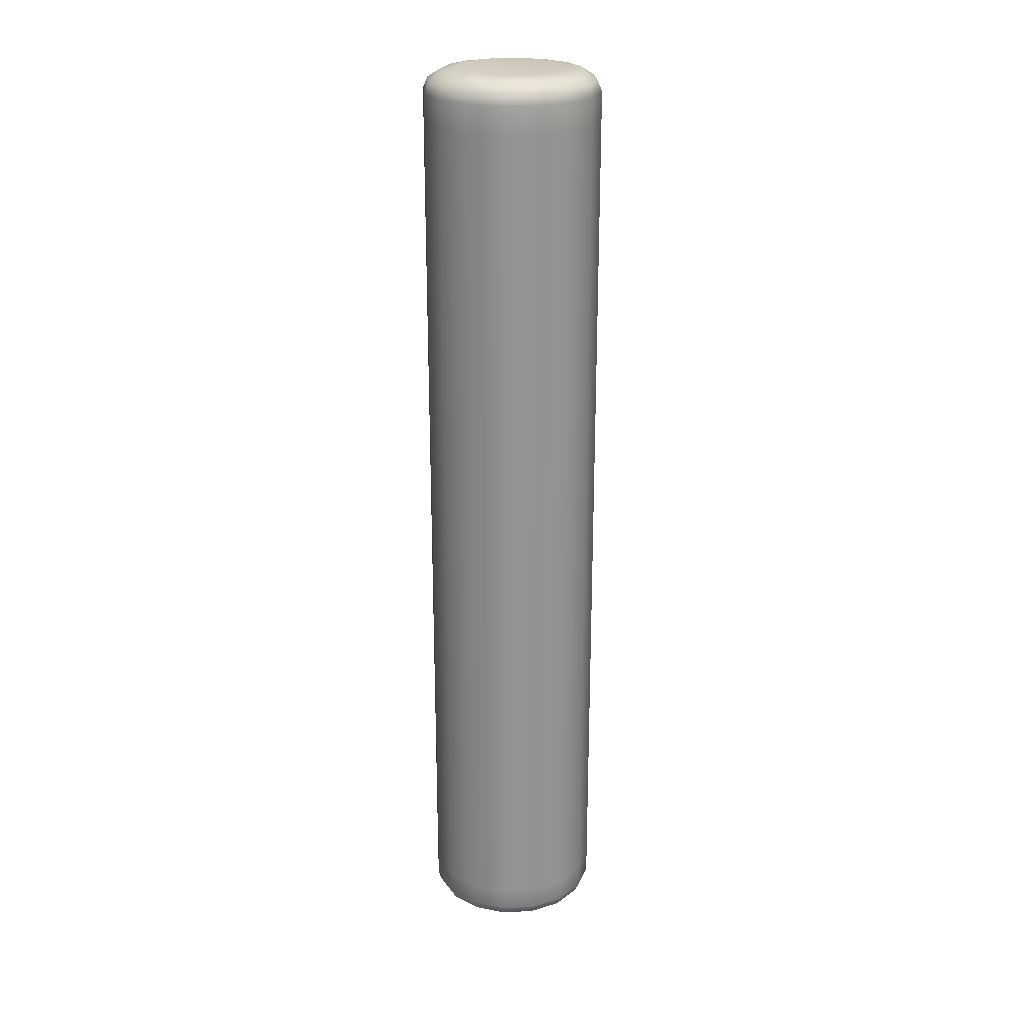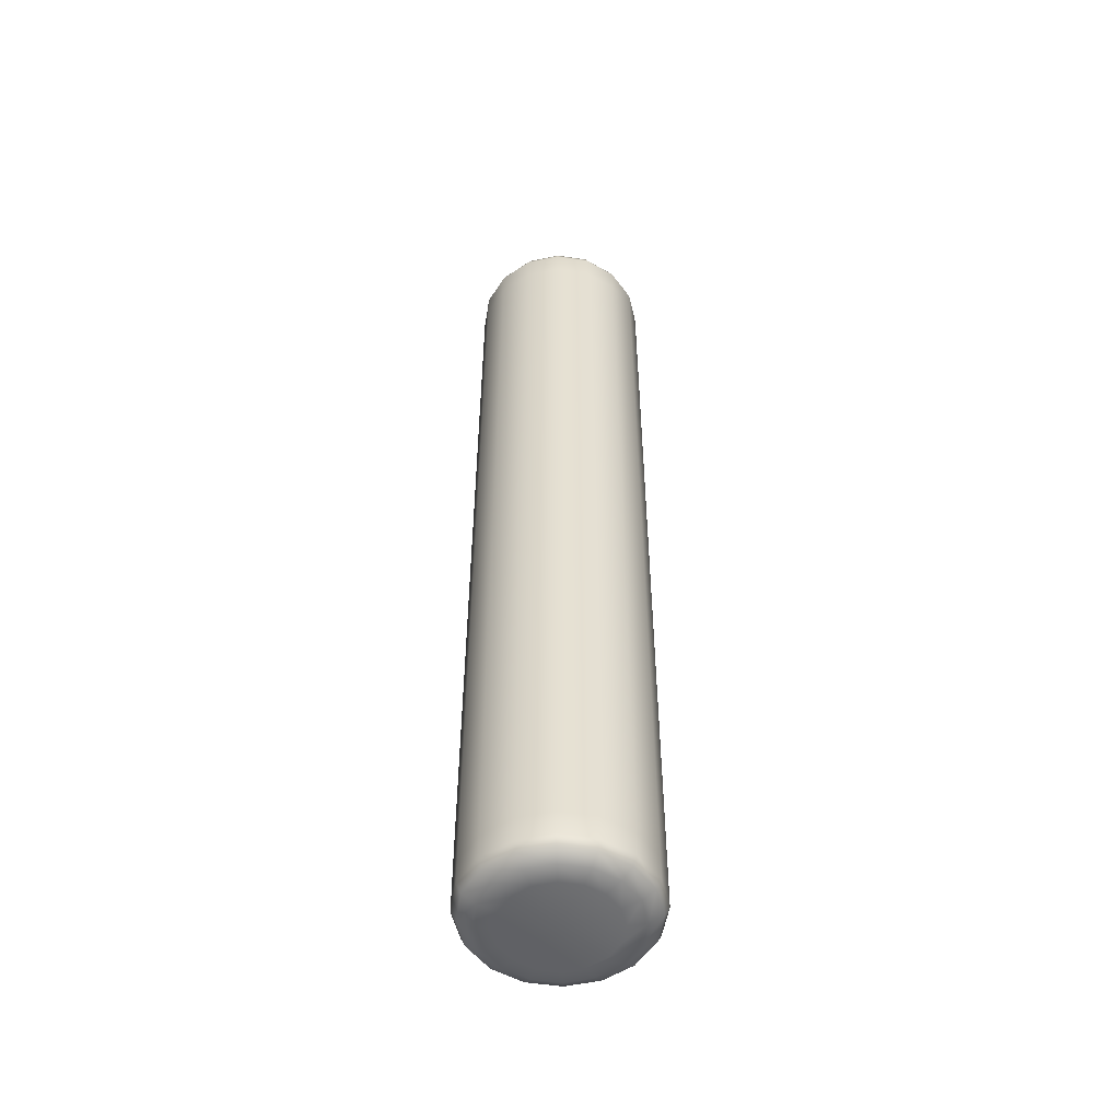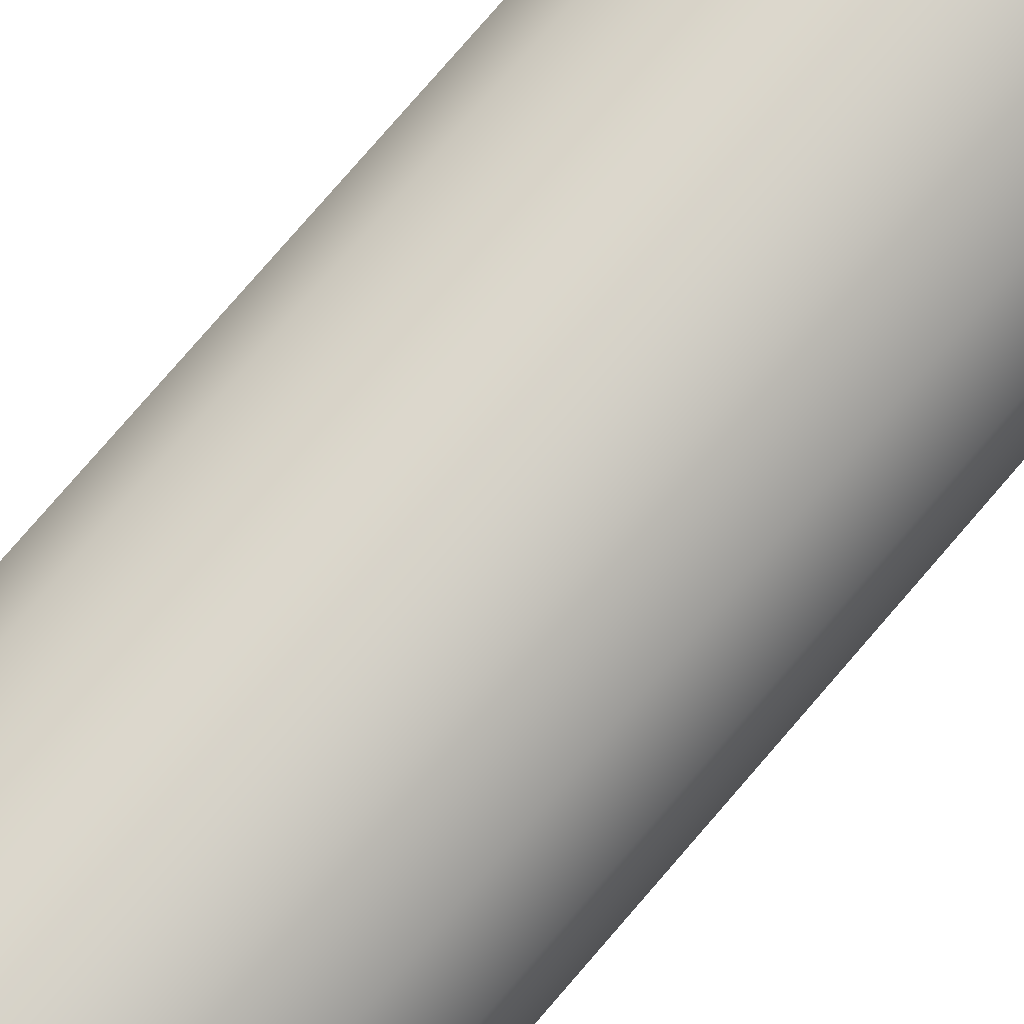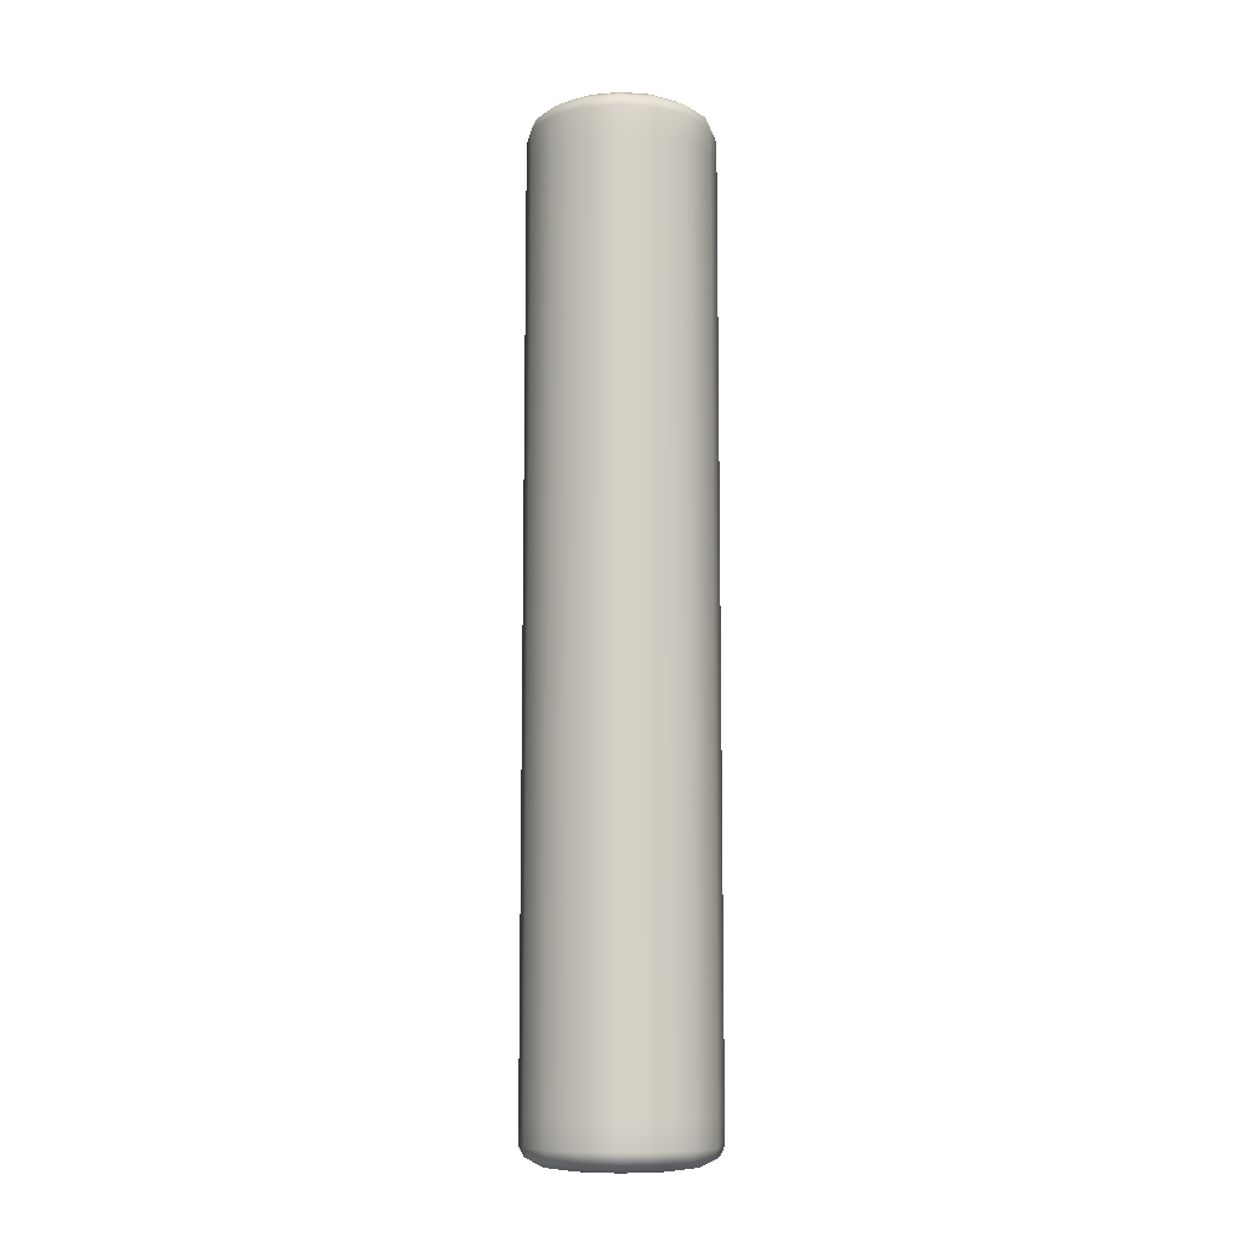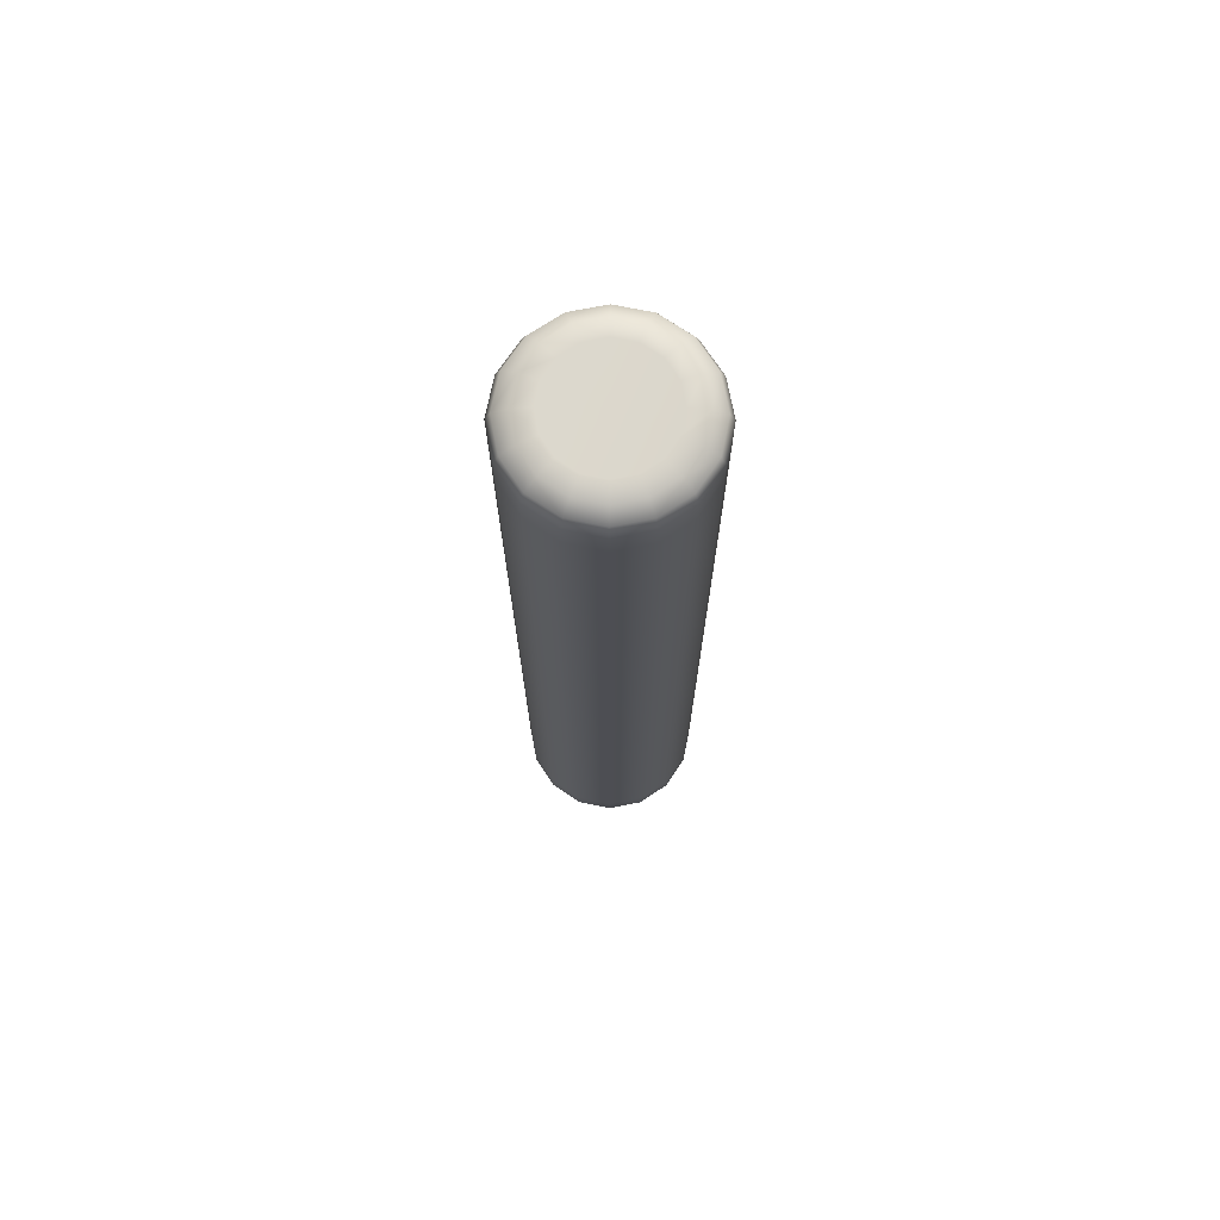
<metadata>
{"format":"obj","ext":"obj","renderer":"f3d","projection":"perspective","resolution":1024,"background":"white","views":[{"elev":23.6,"azim":119.1,"up":"+Y"},{"elev":-51.9,"azim":46.9,"up":"+Y"},{"elev":76.4,"azim":40.6,"up":"+Z"},{"elev":-10.2,"azim":-133.9,"up":"+Y"},{"elev":72.8,"azim":-157.2,"up":"+Y"}]}
</metadata>
<code>
g ENV_S06_G8_Funnel_InflablePillar_A_MO
v 1.363 -7.641 -0.5645
v 1.363 6.628 -0.5645
v 1.043 6.628 -1.043
v 1.043 -7.641 -1.043
v 0.5645 6.628 -1.363
v 0.5645 -7.641 -1.363
v 0.5645 -7.641 -1.363
v 0.5645 6.628 -1.363
v -4.864e-05 6.628 -1.475
v -4.864e-05 -7.641 -1.475
v -0.5646 6.628 -1.363
v -0.5646 -7.641 -1.363
v -1.043 6.628 -1.043
v -1.043 -7.641 -1.043
v -1.363 6.628 -0.5645
v -1.363 -7.641 -0.5645
v -1.475 6.628 4.864e-05
v -1.475 -7.641 4.864e-05
v -1.363 6.628 0.5646
v -1.363 -7.641 0.5646
v -1.043 6.628 1.043
v -1.043 -7.641 1.043
v -0.5646 6.628 1.363
v -0.5646 -7.641 1.363
v -4.864e-05 6.628 1.475
v -4.864e-05 -7.641 1.475
v 0.5645 6.628 1.363
v 0.5645 -7.641 1.363
v 1.043 6.628 1.043
v 1.043 -7.641 1.043
v 1.363 6.628 0.5646
v 1.363 -7.641 0.5646
v 1.475 6.628 4.864e-05
v 1.475 -7.641 4.864e-05
v 1.363 6.628 -0.5645
v 1.363 -7.641 -0.5645
v 1.043 -8.03 -1.043
v 0.5645 -8.03 -1.363
v 0.5343 -8.188 -1.29
v 0.9871 -8.188 -0.9871
v 1.363 -8.03 -0.5645
v 0.4515 -8.303 -1.09
v 1.29 -8.188 -0.5343
v 1.475 -8.03 4.864e-05
v 0.8345 -8.303 -0.8345
v 0.3387 -8.346 -0.8178
v 0.6259 -8.346 -0.6259
v 1.09 -8.303 -0.4515
v 0.8178 -8.346 -0.3387
v 1.396 -8.188 4.864e-05
v 1.363 -8.03 0.5646
v 1.18 -8.303 4.864e-05
v 0.8852 -8.346 4.864e-05
v 1.29 -8.188 0.5342
v 1.043 -8.03 1.043
v 1.09 -8.303 0.4516
v 0.8178 -8.346 0.3388
v 0.9871 -8.188 0.9872
v 0.5645 -8.03 1.363
v 0.8345 -8.303 0.8346
v 0.6259 -8.346 0.626
v 0.5343 -8.188 1.29
v -4.864e-05 -8.03 1.475
v 0.4515 -8.303 1.09
v 0.3387 -8.346 0.8177
v -4.864e-05 -8.188 1.396
v -0.5646 -8.03 1.363
v -4.864e-05 -8.303 1.18
v -4.864e-05 -8.346 0.8851
v -0.5342 -8.188 1.29
v -1.043 -8.03 1.043
v -0.4516 -8.303 1.09
v -0.3388 -8.346 0.8177
v -0.9872 -8.188 0.9872
v -1.363 -8.03 0.5646
v -0.8346 -8.303 0.8346
v -0.626 -8.346 0.626
v -1.29 -8.188 0.5342
v -1.475 -8.03 4.864e-05
v -1.09 -8.303 0.4516
v -0.8177 -8.346 0.3388
v -1.396 -8.188 4.864e-05
v -1.363 -8.03 -0.5645
v -1.18 -8.303 4.864e-05
v -0.8851 -8.346 4.864e-05
v -1.29 -8.188 -0.5343
v -1.043 -8.03 -1.043
v -1.09 -8.303 -0.4515
v -0.8177 -8.346 -0.3387
v -0.9872 -8.188 -0.9871
v -0.5646 -8.03 -1.363
v -0.8346 -8.303 -0.8345
v -0.626 -8.346 -0.6259
v -0.5342 -8.188 -1.29
v -4.864e-05 -8.03 -1.475
v -0.4516 -8.303 -1.09
v -0.3388 -8.346 -0.8178
v -4.864e-05 -8.188 -1.396
v 0.5645 -8.03 -1.363
v 0.5343 -8.188 -1.29
v -4.864e-05 -8.303 -1.18
v -4.864e-05 -8.346 -0.8852
v 0.4515 -8.303 -1.09
v 0.3387 -8.346 -0.8178
v 0.6259 7.48 -0.6259
v 0.3387 7.48 -0.8178
v 0.4515 7.43 -1.09
v 0.8345 7.43 -0.8345
v 0.8178 7.48 -0.3387
v 0.5343 7.295 -1.29
v 1.09 7.43 -0.4515
v 0.8852 7.48 4.864e-05
v 0.9871 7.295 -0.9871
v 0.5645 7.11 -1.363
v 1.043 7.11 -1.043
v 1.29 7.295 -0.5343
v 1.363 7.11 -0.5645
v 1.18 7.43 4.864e-05
v 0.8178 7.48 0.3388
v 1.396 7.295 4.864e-05
v 1.475 7.11 4.864e-05
v 1.09 7.43 0.4516
v 0.6259 7.48 0.626
v 1.29 7.295 0.5342
v 1.363 7.11 0.5646
v 0.8345 7.43 0.8346
v 0.3387 7.48 0.8177
v 0.9871 7.295 0.9872
v 1.043 7.11 1.043
v 0.4515 7.43 1.09
v -4.864e-05 7.48 0.8851
v 0.5343 7.295 1.29
v 0.5645 7.11 1.363
v -4.864e-05 7.43 1.18
v -0.3388 7.48 0.8177
v -4.864e-05 7.295 1.396
v -4.864e-05 7.11 1.475
v -0.4516 7.43 1.09
v -0.626 7.48 0.626
v -0.5342 7.295 1.29
v -0.5646 7.11 1.363
v -0.8346 7.43 0.8346
v -0.8177 7.48 0.3388
v -0.9872 7.295 0.9872
v -1.043 7.11 1.043
v -1.09 7.43 0.4516
v -0.8851 7.48 4.864e-05
v -1.29 7.295 0.5342
v -1.363 7.11 0.5646
v -1.18 7.43 4.864e-05
v -0.8177 7.48 -0.3387
v -1.396 7.295 4.864e-05
v -1.475 7.11 4.864e-05
v -1.09 7.43 -0.4515
v -0.626 7.48 -0.6259
v -1.29 7.295 -0.5343
v -1.363 7.11 -0.5645
v -0.8346 7.43 -0.8345
v -0.3388 7.48 -0.8178
v -0.9872 7.295 -0.9871
v -1.043 7.11 -1.043
v -0.4516 7.43 -1.09
v -4.864e-05 7.48 -0.8852
v -0.5342 7.295 -1.29
v -0.5646 7.11 -1.363
v -4.864e-05 7.43 -1.18
v 0.3387 7.48 -0.8178
v 0.4515 7.43 -1.09
v -4.864e-05 7.295 -1.396
v -4.864e-05 7.11 -1.475
v 0.5343 7.295 -1.29
v 0.5645 7.11 -1.363
v 1.363 6.628 -0.5645
v 1.363 7.11 -0.5645
v 1.043 7.11 -1.043
v 1.043 6.628 -1.043
v 0.5645 7.11 -1.363
v 0.5645 6.628 -1.363
v 1.475 6.628 4.864e-05
v 1.363 7.11 -0.5645
v 1.363 6.628 -0.5645
v 1.475 7.11 4.864e-05
v 1.363 6.628 0.5646
v 1.363 7.11 0.5646
v 1.043 6.628 1.043
v 1.043 7.11 1.043
v 0.5645 6.628 1.363
v 0.5645 7.11 1.363
v -4.864e-05 6.628 1.475
v -4.864e-05 7.11 1.475
v -0.5646 6.628 1.363
v -0.5646 7.11 1.363
v -1.043 6.628 1.043
v -1.043 7.11 1.043
v -1.363 6.628 0.5646
v -1.363 7.11 0.5646
v -1.475 6.628 4.864e-05
v -1.475 7.11 4.864e-05
v -1.363 6.628 -0.5645
v -1.363 7.11 -0.5645
v -1.043 6.628 -1.043
v -1.043 7.11 -1.043
v -0.5646 6.628 -1.363
v -0.5646 7.11 -1.363
v -4.864e-05 6.628 -1.475
v -4.864e-05 7.11 -1.475
v 0.5645 6.628 -1.363
v 0.5645 7.11 -1.363
v 1.043 -8.03 -1.043
v 0.5645 -7.641 -1.363
v 0.5645 -8.03 -1.363
v 1.043 -7.641 -1.043
v 1.363 -8.03 -0.5645
v 1.363 -7.641 -0.5645
v 0.5645 -8.03 -1.363
v 0.5645 -7.641 -1.363
v -4.864e-05 -7.641 -1.475
v -4.864e-05 -8.03 -1.475
v -0.5646 -7.641 -1.363
v -0.5646 -8.03 -1.363
v -1.043 -7.641 -1.043
v -1.043 -8.03 -1.043
v -1.363 -7.641 -0.5645
v -1.363 -8.03 -0.5645
v -1.475 -7.641 4.864e-05
v -1.475 -8.03 4.864e-05
v -1.363 -7.641 0.5646
v -1.363 -8.03 0.5646
v -1.043 -7.641 1.043
v -1.043 -8.03 1.043
v -0.5646 -7.641 1.363
v -0.5646 -8.03 1.363
v -4.864e-05 -7.641 1.475
v -4.864e-05 -8.03 1.475
v 0.5645 -7.641 1.363
v 0.5645 -8.03 1.363
v 1.043 -7.641 1.043
v 1.043 -8.03 1.043
v 1.363 -7.641 0.5646
v 1.363 -8.03 0.5646
v 1.475 -7.641 4.864e-05
v 1.475 -8.03 4.864e-05
v 1.363 -7.641 -0.5645
v 1.363 -8.03 -0.5645
v 0.8178 7.48 0.3388
v -4.864e-05 7.48 4.864e-05
v 0.8852 7.48 4.864e-05
v 0.6259 7.48 0.626
v 0.8178 7.48 -0.3387
v 0.3387 7.48 0.8177
v 0.6259 7.48 -0.6259
v -4.864e-05 7.48 0.8851
v 0.3387 7.48 -0.8178
v -0.3388 7.48 0.8177
v -4.864e-05 7.48 -0.8852
v -0.626 7.48 0.626
v -0.3388 7.48 -0.8178
v -0.8177 7.48 0.3388
v -0.626 7.48 -0.6259
v -0.8851 7.48 4.864e-05
v -0.8177 7.48 -0.3387
v 0.8852 -8.346 4.864e-05
v -4.864e-05 -8.346 4.864e-05
v 0.8178 -8.346 0.3388
v 0.8178 -8.346 -0.3387
v 0.6259 -8.346 0.626
v 0.6259 -8.346 -0.6259
v 0.3387 -8.346 0.8177
v 0.3387 -8.346 -0.8178
v -4.864e-05 -8.346 0.8851
v -4.864e-05 -8.346 -0.8852
v -0.3388 -8.346 0.8177
v -0.3388 -8.346 -0.8178
v -0.626 -8.346 0.626
v -0.626 -8.346 -0.6259
v -0.8177 -8.346 0.3388
v -0.8177 -8.346 -0.3387
v -0.8851 -8.346 4.864e-05
g ENV_S06_G8_Funnel_InflablePillar_A_MO_0
f 3 2 1
f 4 3 1
f 5 3 4
f 6 5 4
f 9 8 7
f 10 9 7
f 11 9 10
f 12 11 10
f 13 11 12
f 14 13 12
f 15 13 14
f 16 15 14
f 17 15 16
f 18 17 16
f 19 17 18
f 20 19 18
f 21 19 20
f 22 21 20
f 23 21 22
f 24 23 22
f 25 23 24
f 26 25 24
f 27 25 26
f 28 27 26
f 29 27 28
f 30 29 28
f 31 29 30
f 32 31 30
f 33 31 32
f 34 33 32
f 35 33 34
f 36 35 34
f 39 38 37
f 40 39 37
f 40 37 41
f 42 39 40
f 43 40 41
f 41 44 43
f 45 42 40
f 45 40 43
f 46 42 45
f 47 46 45
f 47 45 48
f 48 45 43
f 49 47 48
f 44 50 43
f 43 50 48
f 50 44 51
f 48 52 49
f 50 52 48
f 52 53 49
f 54 50 51
f 52 50 54
f 54 51 55
f 53 52 56
f 56 52 54
f 57 53 56
f 58 54 55
f 56 54 58
f 58 55 59
f 57 56 60
f 60 56 58
f 61 57 60
f 62 58 59
f 60 58 62
f 62 59 63
f 61 60 64
f 64 60 62
f 65 61 64
f 66 62 63
f 64 62 66
f 66 63 67
f 65 64 68
f 68 64 66
f 69 65 68
f 70 66 67
f 68 66 70
f 70 67 71
f 69 68 72
f 72 68 70
f 73 69 72
f 74 70 71
f 72 70 74
f 74 71 75
f 73 72 76
f 76 72 74
f 77 73 76
f 78 74 75
f 76 74 78
f 78 75 79
f 77 76 80
f 80 76 78
f 81 77 80
f 82 78 79
f 80 78 82
f 82 79 83
f 81 80 84
f 84 80 82
f 85 81 84
f 86 82 83
f 84 82 86
f 86 83 87
f 85 84 88
f 88 84 86
f 89 85 88
f 90 86 87
f 88 86 90
f 90 87 91
f 89 88 92
f 92 88 90
f 93 89 92
f 94 90 91
f 92 90 94
f 94 91 95
f 93 92 96
f 96 92 94
f 97 93 96
f 98 94 95
f 96 94 98
f 98 95 99
f 100 98 99
f 97 96 101
f 101 96 98
f 101 98 100
f 102 97 101
f 103 101 100
f 102 101 103
f 104 102 103
f 107 106 105
f 108 107 105
f 108 105 109
f 110 107 108
f 111 108 109
f 109 112 111
f 113 110 108
f 113 108 111
f 114 110 113
f 115 114 113
f 115 113 116
f 116 113 111
f 117 115 116
f 112 118 111
f 111 118 116
f 118 112 119
f 116 120 117
f 118 120 116
f 120 121 117
f 122 118 119
f 120 118 122
f 122 119 123
f 121 120 124
f 124 120 122
f 125 121 124
f 126 122 123
f 124 122 126
f 126 123 127
f 125 124 128
f 128 124 126
f 129 125 128
f 130 126 127
f 128 126 130
f 130 127 131
f 129 128 132
f 132 128 130
f 133 129 132
f 134 130 131
f 132 130 134
f 134 131 135
f 133 132 136
f 136 132 134
f 137 133 136
f 138 134 135
f 136 134 138
f 138 135 139
f 137 136 140
f 140 136 138
f 141 137 140
f 142 138 139
f 140 138 142
f 142 139 143
f 141 140 144
f 144 140 142
f 145 141 144
f 146 142 143
f 144 142 146
f 146 143 147
f 145 144 148
f 148 144 146
f 149 145 148
f 150 146 147
f 148 146 150
f 150 147 151
f 149 148 152
f 152 148 150
f 153 149 152
f 154 150 151
f 152 150 154
f 154 151 155
f 153 152 156
f 156 152 154
f 157 153 156
f 158 154 155
f 156 154 158
f 158 155 159
f 157 156 160
f 160 156 158
f 161 157 160
f 162 158 159
f 160 158 162
f 162 159 163
f 161 160 164
f 164 160 162
f 165 161 164
f 166 162 163
f 164 162 166
f 166 163 167
f 168 166 167
f 165 164 169
f 169 164 166
f 169 166 168
f 170 165 169
f 171 169 168
f 170 169 171
f 172 170 171
f 175 174 173
f 176 175 173
f 177 175 176
f 178 177 176
f 181 180 179
f 180 182 179
f 179 182 183
f 182 184 183
f 183 184 185
f 184 186 185
f 185 186 187
f 186 188 187
f 187 188 189
f 188 190 189
f 189 190 191
f 190 192 191
f 191 192 193
f 192 194 193
f 193 194 195
f 194 196 195
f 195 196 197
f 196 198 197
f 197 198 199
f 198 200 199
f 199 200 201
f 200 202 201
f 201 202 203
f 202 204 203
f 203 204 205
f 204 206 205
f 205 206 207
f 206 208 207
f 211 210 209
f 210 212 209
f 209 212 213
f 212 214 213
f 217 216 215
f 218 217 215
f 219 217 218
f 220 219 218
f 221 219 220
f 222 221 220
f 223 221 222
f 224 223 222
f 225 223 224
f 226 225 224
f 227 225 226
f 228 227 226
f 229 227 228
f 230 229 228
f 231 229 230
f 232 231 230
f 233 231 232
f 234 233 232
f 235 233 234
f 236 235 234
f 237 235 236
f 238 237 236
f 239 237 238
f 240 239 238
f 241 239 240
f 242 241 240
f 243 241 242
f 244 243 242
f 247 246 245
f 245 246 248
f 249 246 247
f 248 246 250
f 251 246 249
f 250 246 252
f 253 246 251
f 252 246 254
f 255 246 253
f 254 246 256
f 257 246 255
f 256 246 258
f 259 246 257
f 258 246 260
f 261 246 259
f 260 246 261
f 264 263 262
f 262 263 265
f 266 263 264
f 265 263 267
f 268 263 266
f 267 263 269
f 270 263 268
f 269 263 271
f 272 263 270
f 271 263 273
f 274 263 272
f 273 263 275
f 276 263 274
f 275 263 277
f 278 263 276
f 277 263 278

</code>
